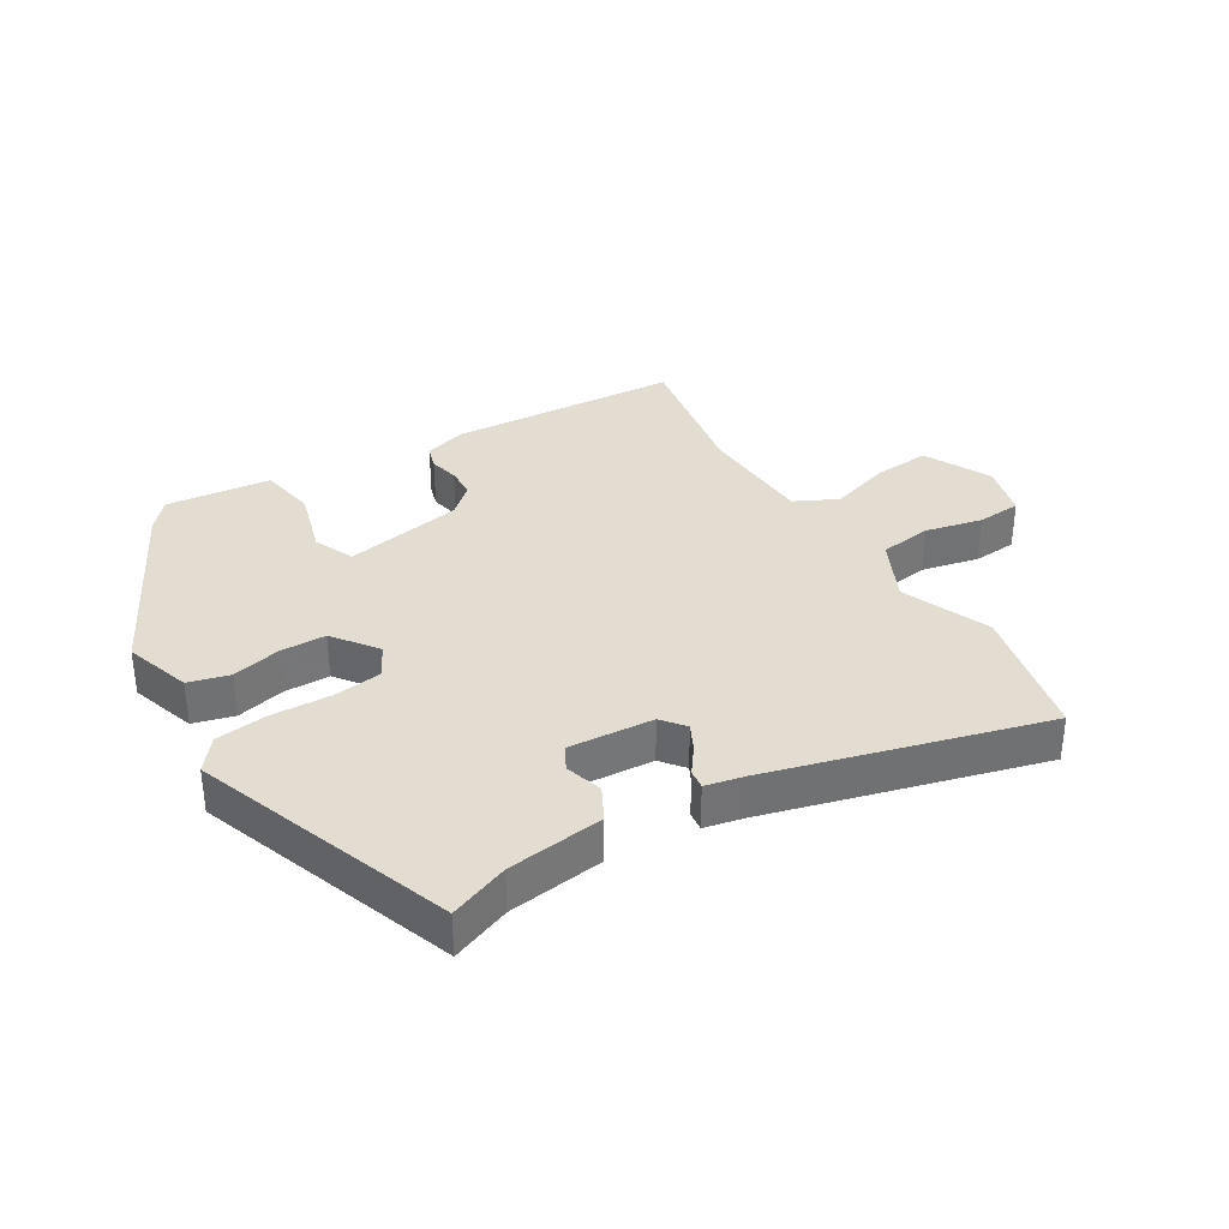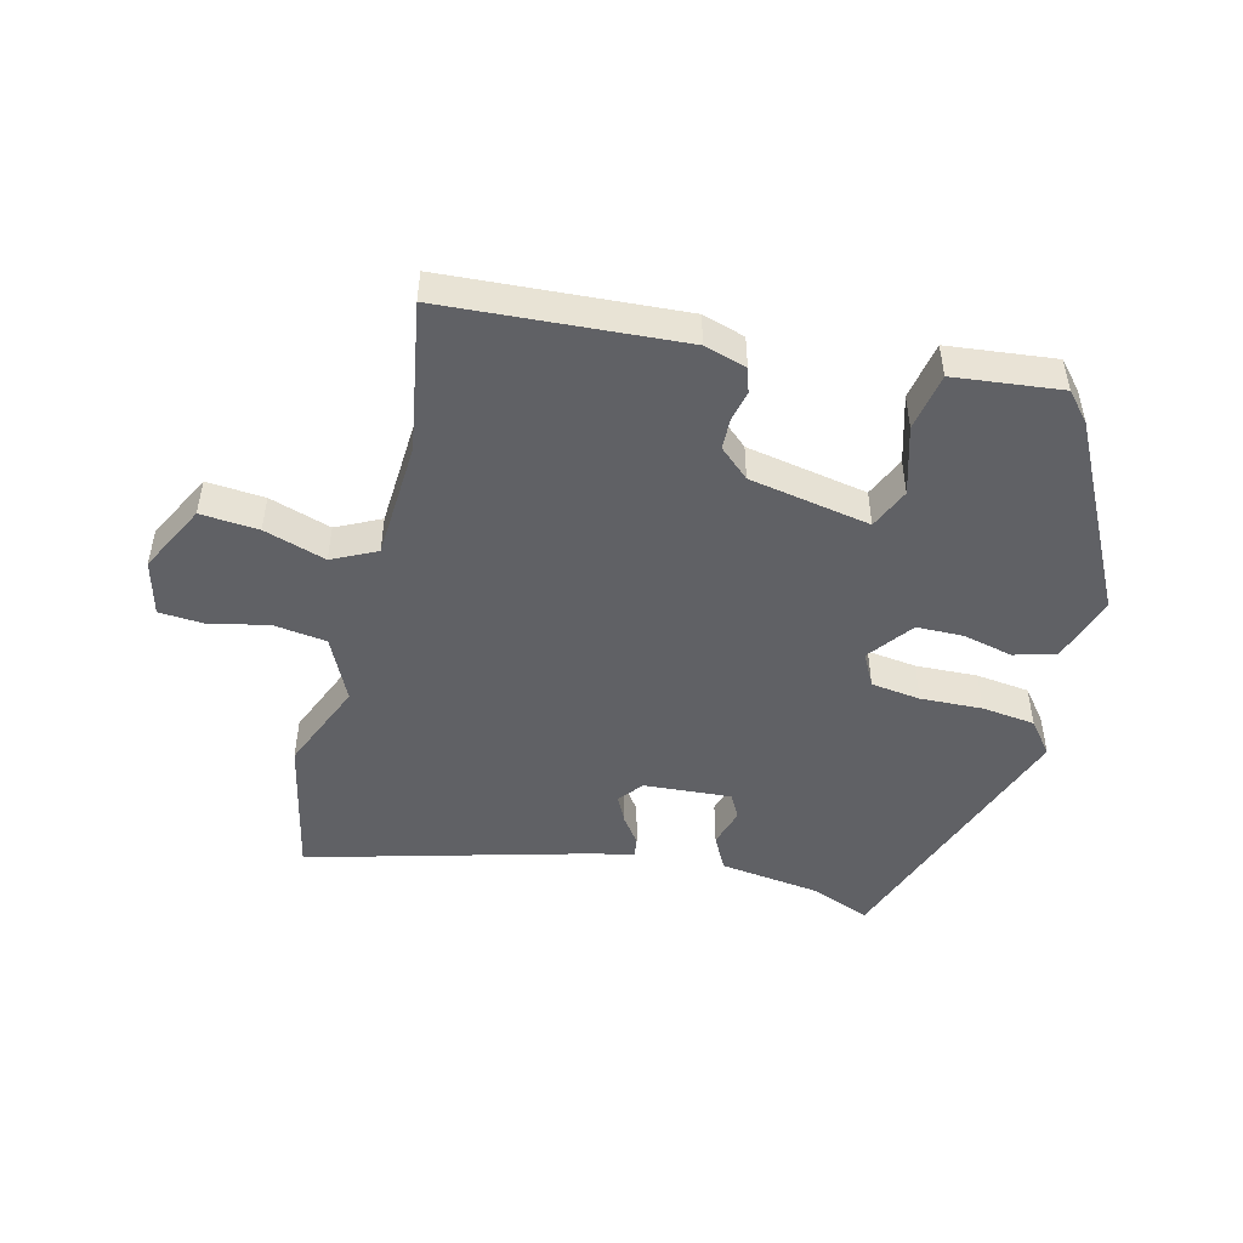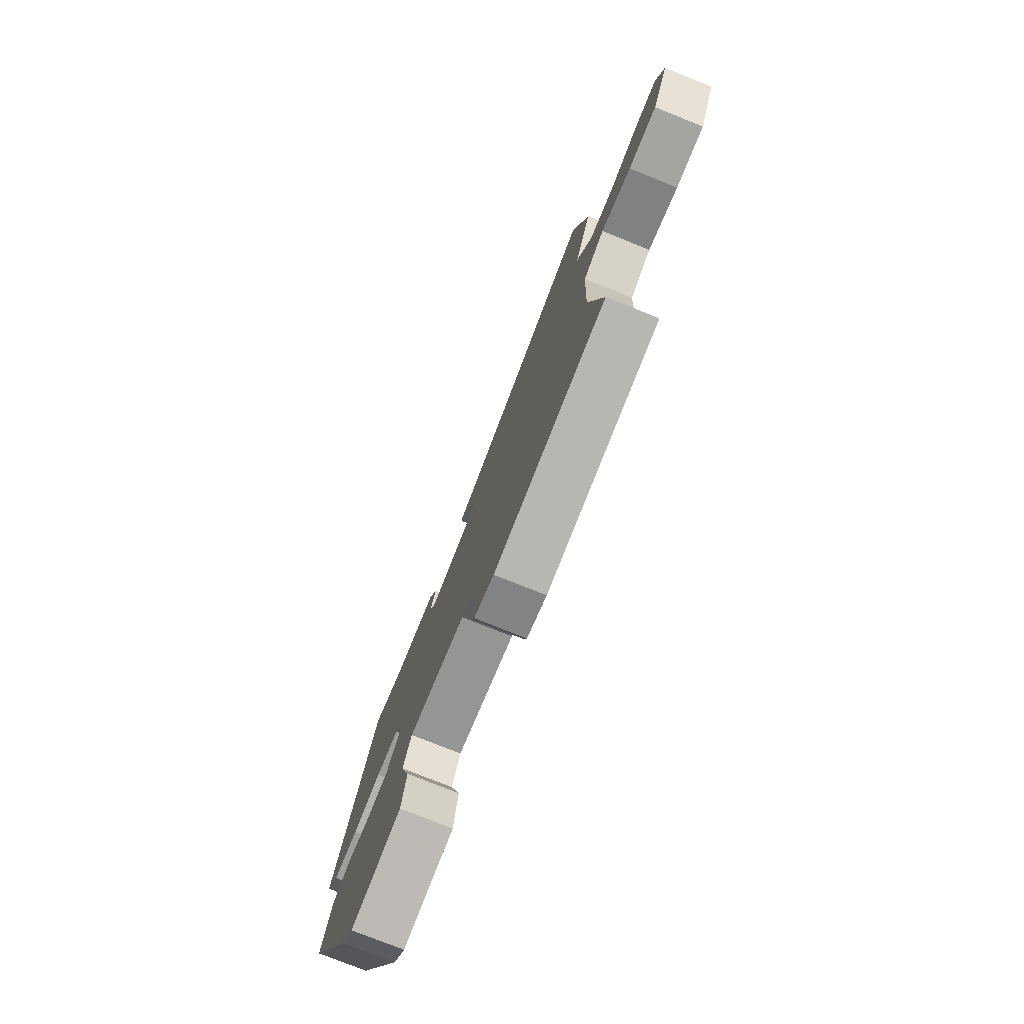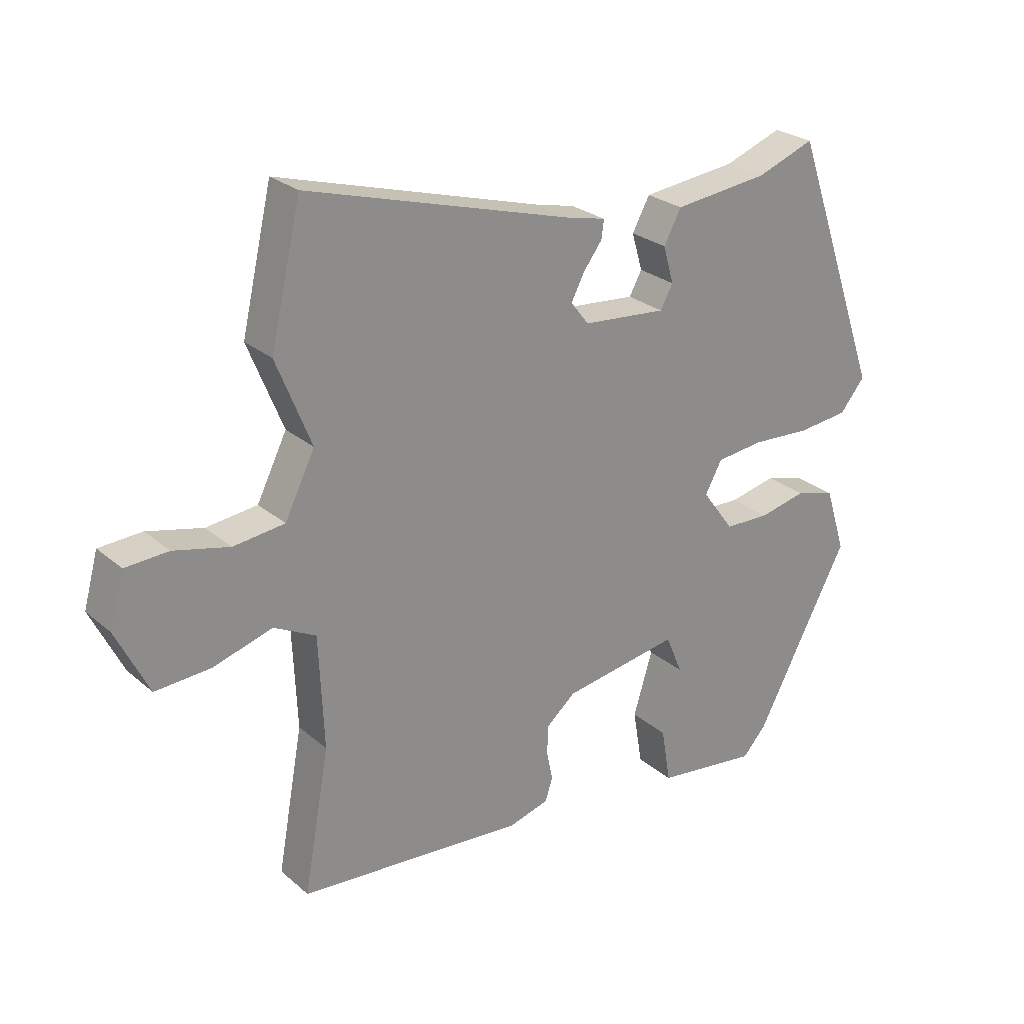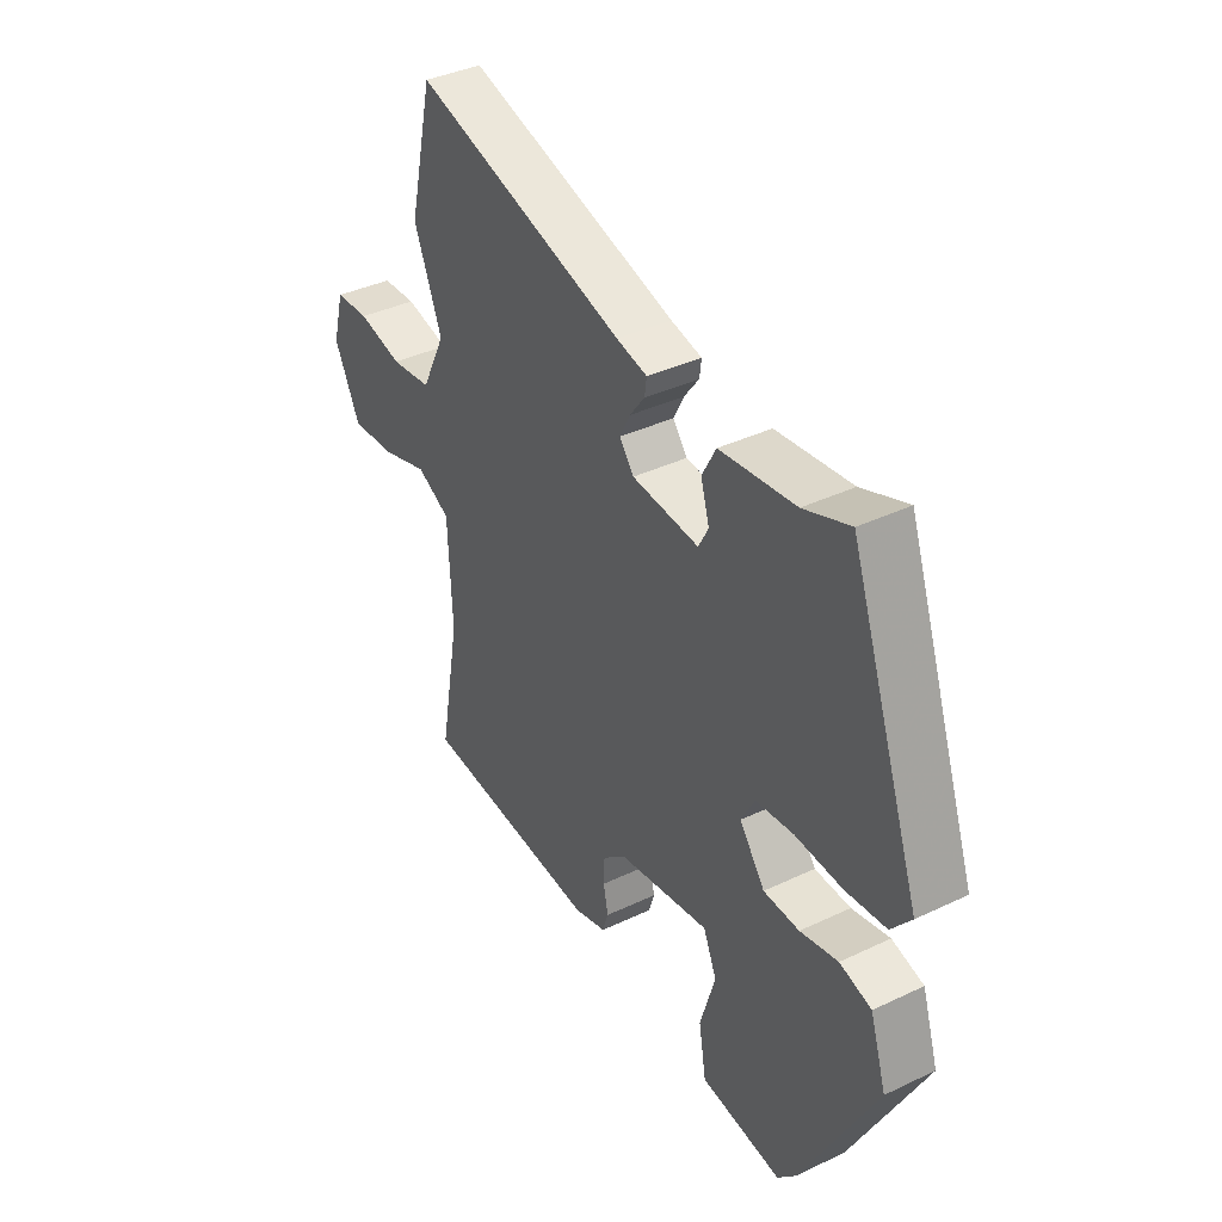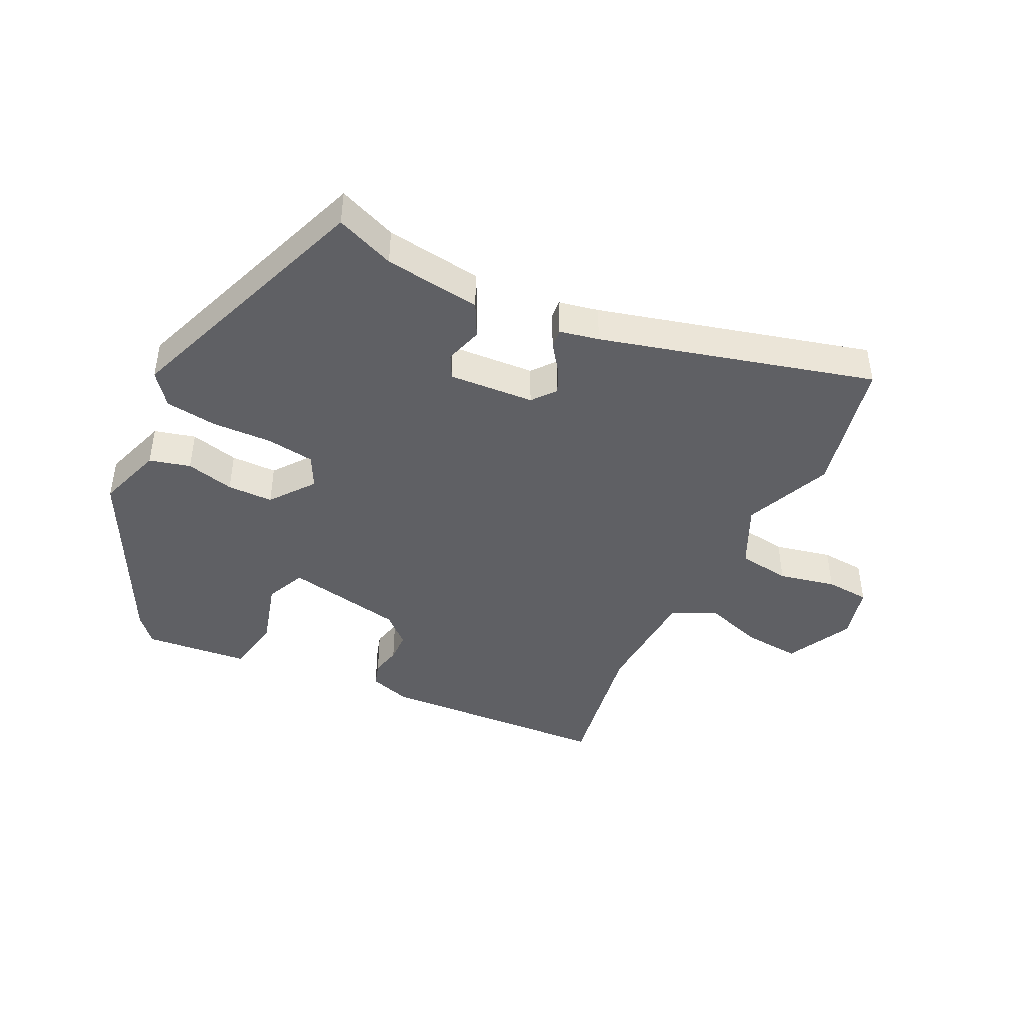
<metadata>
{"format":"obj","ext":"obj","renderer":"f3d","projection":"perspective","resolution":1024,"background":"white","views":[{"elev":35.1,"azim":-31.8,"up":"+Y"},{"elev":-48.7,"azim":165.2,"up":"+Y"},{"elev":-77.0,"azim":68.2,"up":"+Z"},{"elev":25.7,"azim":143.2,"up":"+Z"},{"elev":38.2,"azim":-121.1,"up":"+Z"},{"elev":-43.9,"azim":-26.8,"up":"+Y"}]}
</metadata>
<code>
v -0.395 0.07 0.506
v -0.302 0.07 0.471
v -0.15 0.07 0.453
v -0.122 0.07 0.401
v -0.139 0.07 0.342
v -0.119 0.07 0.305
v 0.015 0.07 0.316
v 0.044 0.07 0.353
v 0.023 0.07 0.394
v -0.007 0.07 0.434
v -0.011 0.07 0.464
v 0.051 0.07 0.478
v 0.477 0.07 0.599
v 0.526 0.07 0.387
v 0.47 0.07 0.249
v 0.518 0.07 0.152
v 0.6 0.07 0.142
v 0.689 0.07 0.163
v 0.758 0.07 0.159
v 0.781 0.07 0.075
v 0.729 0.07 -0.03
v 0.64 0.07 -0.024
v 0.545 0.07 0.005
v 0.478 0.07 -0.029
v 0.47 0.07 -0.21
v 0.511 0.07 -0.437
v 0.148 0.07 -0.465
v 0.083 0.07 -0.446
v 0.071 0.07 -0.409
v 0.081 0.07 -0.362
v 0.079 0.07 -0.315
v 0.033 0.07 -0.275
v -0.153 0.07 -0.243
v -0.18 0.07 -0.306
v -0.149 0.07 -0.409
v -0.164 0.07 -0.498
v -0.328 0.07 -0.518
v -0.366 0.07 -0.476
v -0.516 0.07 -0.191
v -0.483 0.07 -0.087
v -0.419 0.07 -0.069
v -0.343 0.07 -0.086
v -0.271 0.07 -0.084
v -0.22 0.07 -0.015
v -0.247 0.07 0.035
v -0.323 0.07 0.044
v -0.417 0.07 0.039
v -0.499 0.07 0.048
v -0.539 0.07 0.097
v -0.395 0 0.506
v -0.302 0 0.471
v -0.15 0 0.453
v -0.122 0 0.401
v -0.139 0 0.342
v -0.119 0 0.305
v 0.015 0 0.316
v 0.044 0 0.353
v 0.023 0 0.394
v -0.007 0 0.434
v -0.011 0 0.464
v 0.051 0 0.478
v 0.477 0 0.599
v 0.526 0 0.387
v 0.47 0 0.249
v 0.518 0 0.152
v 0.6 0 0.142
v 0.689 0 0.163
v 0.758 0 0.159
v 0.781 0 0.075
v 0.729 0 -0.03
v 0.64 0 -0.024
v 0.545 0 0.005
v 0.478 0 -0.029
v 0.47 0 -0.21
v 0.511 0 -0.437
v 0.148 0 -0.465
v 0.083 0 -0.446
v 0.071 0 -0.409
v 0.081 0 -0.362
v 0.079 0 -0.315
v 0.033 0 -0.275
v -0.153 0 -0.243
v -0.18 0 -0.306
v -0.149 0 -0.409
v -0.164 0 -0.498
v -0.328 0 -0.518
v -0.366 0 -0.476
v -0.516 0 -0.191
v -0.483 0 -0.087
v -0.419 0 -0.069
v -0.343 0 -0.086
v -0.271 0 -0.084
v -0.22 0 -0.015
v -0.247 0 0.035
v -0.323 0 0.044
v -0.417 0 0.039
v -0.499 0 0.048
v -0.539 0 0.097
f 49 1 2
f 48 49 2
f 47 48 2
f 46 47 2
f 3 4 5
f 2 3 5
f 46 2 5
f 45 46 5
f 44 45 5 6
f 40 41 42
f 39 40 42
f 38 39 42
f 37 38 42
f 36 37 42
f 35 36 42
f 34 35 42
f 33 34 42 43
f 32 33 43 44
f 28 29 30
f 27 28 30
f 26 27 30
f 25 26 30
f 24 25 30 31
f 21 22 23
f 20 21 23
f 19 20 23
f 18 19 23
f 17 18 23
f 16 17 23 24
f 44 6 7
f 32 44 7
f 31 32 7
f 24 31 7
f 16 24 7
f 15 16 7
f 9 10 11 12
f 13 14 15
f 12 13 15
f 9 12 15
f 8 9 15
f 7 8 15
f 51 50 98
f 51 98 97
f 51 97 96
f 51 96 95
f 54 53 52
f 54 52 51
f 54 51 95
f 54 95 94
f 55 54 94 93
f 91 90 89
f 91 89 88
f 91 88 87
f 91 87 86
f 91 86 85
f 91 85 84
f 91 84 83
f 92 91 83 82
f 93 92 82 81
f 79 78 77
f 79 77 76
f 79 76 75
f 79 75 74
f 80 79 74 73
f 72 71 70
f 72 70 69
f 72 69 68
f 72 68 67
f 72 67 66
f 73 72 66 65
f 56 55 93
f 56 93 81
f 56 81 80
f 56 80 73
f 56 73 65
f 56 65 64
f 61 60 59 58
f 64 63 62
f 64 62 61
f 64 61 58
f 64 58 57
f 64 57 56
f 1 50 51 2
f 2 51 52 3
f 3 52 53 4
f 4 53 54 5
f 5 54 55 6
f 6 55 56 7
f 7 56 57 8
f 8 57 58 9
f 9 58 59 10
f 10 59 60 11
f 11 60 61 12
f 12 61 62 13
f 13 62 63 14
f 14 63 64 15
f 15 64 65 16
f 16 65 66 17
f 17 66 67 18
f 18 67 68 19
f 19 68 69 20
f 20 69 70 21
f 21 70 71 22
f 22 71 72 23
f 23 72 73 24
f 24 73 74 25
f 25 74 75 26
f 26 75 76 27
f 27 76 77 28
f 28 77 78 29
f 29 78 79 30
f 30 79 80 31
f 31 80 81 32
f 32 81 82 33
f 33 82 83 34
f 34 83 84 35
f 35 84 85 36
f 36 85 86 37
f 37 86 87 38
f 38 87 88 39
f 39 88 89 40
f 40 89 90 41
f 41 90 91 42
f 42 91 92 43
f 43 92 93 44
f 44 93 94 45
f 45 94 95 46
f 46 95 96 47
f 47 96 97 48
f 48 97 98 49
f 49 98 50 1

</code>
